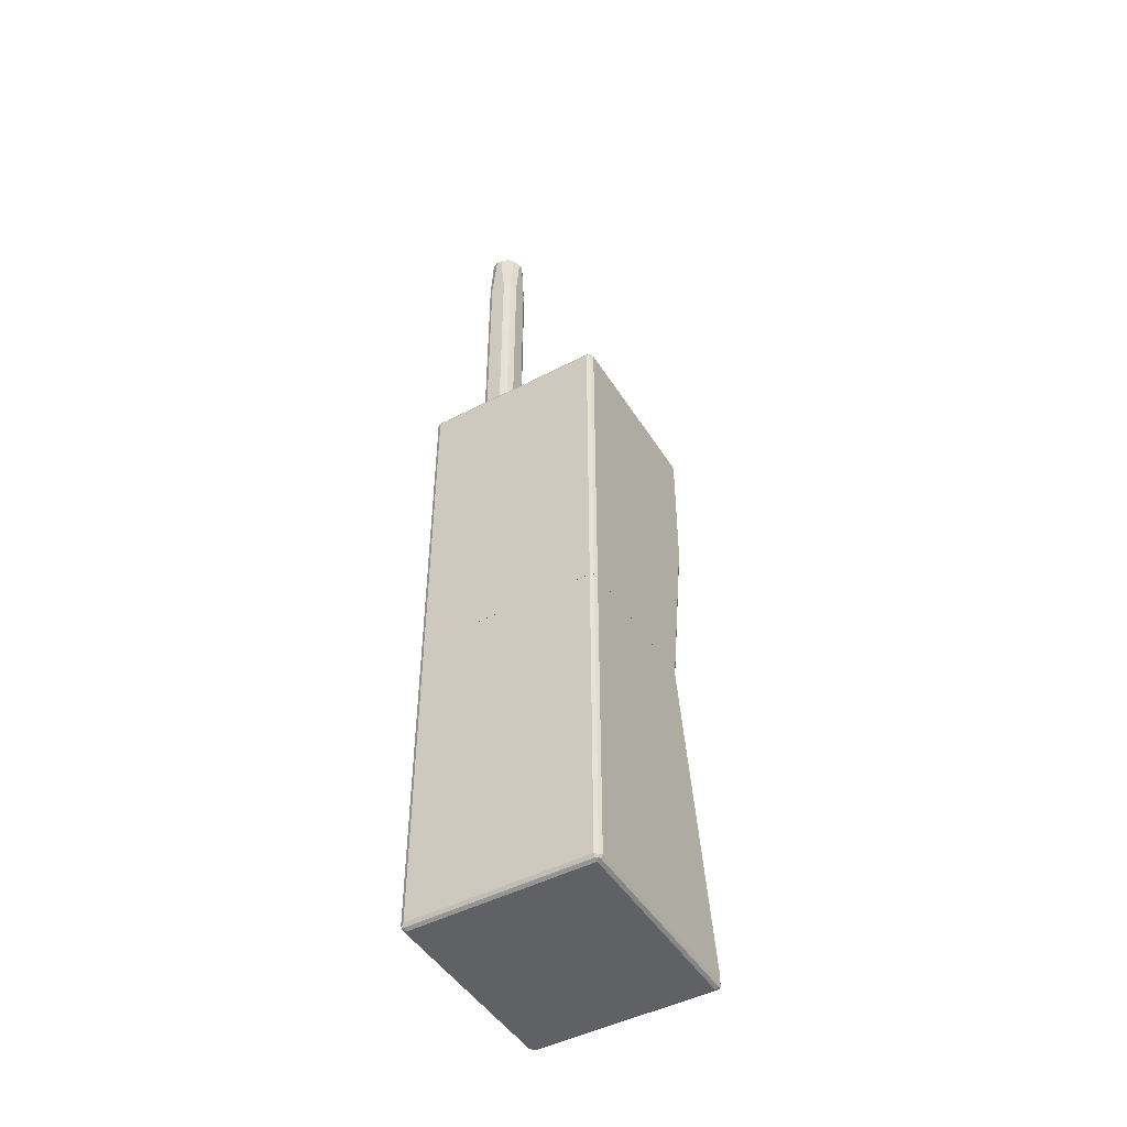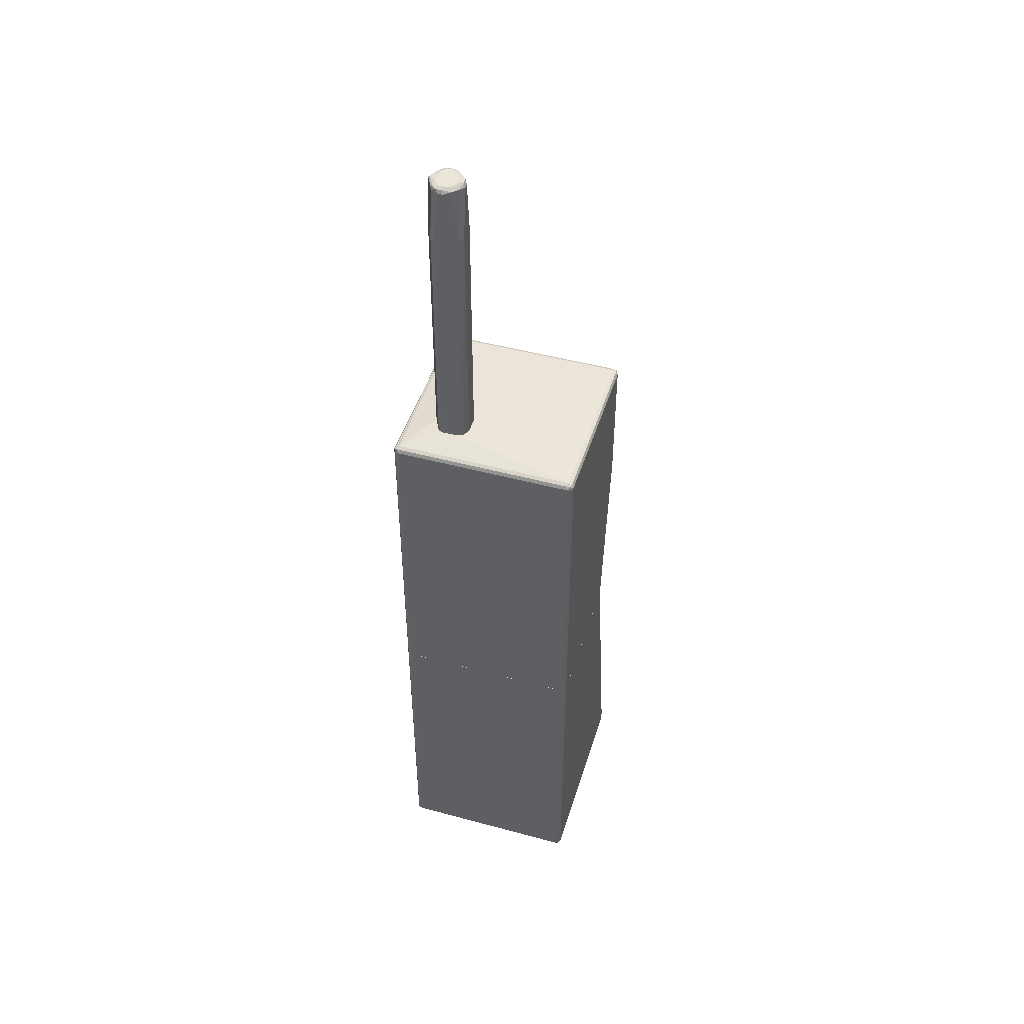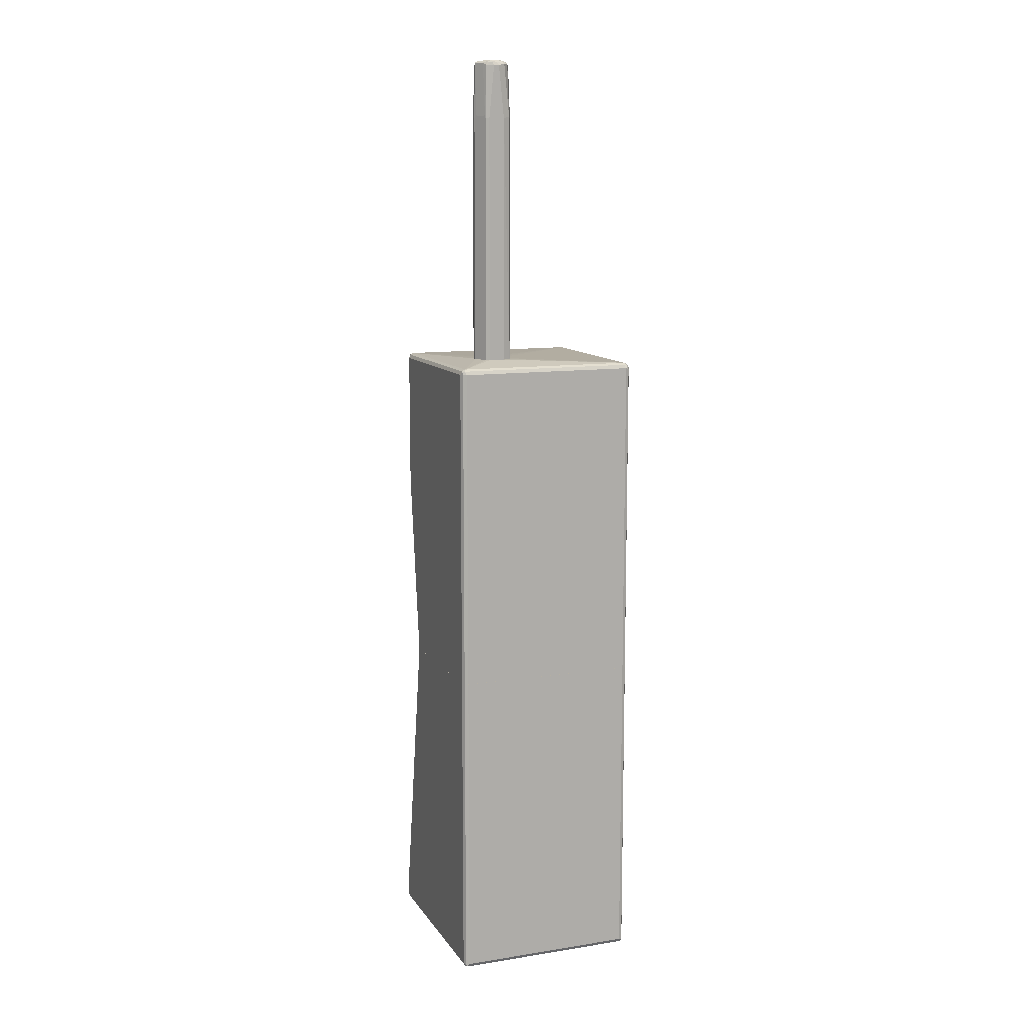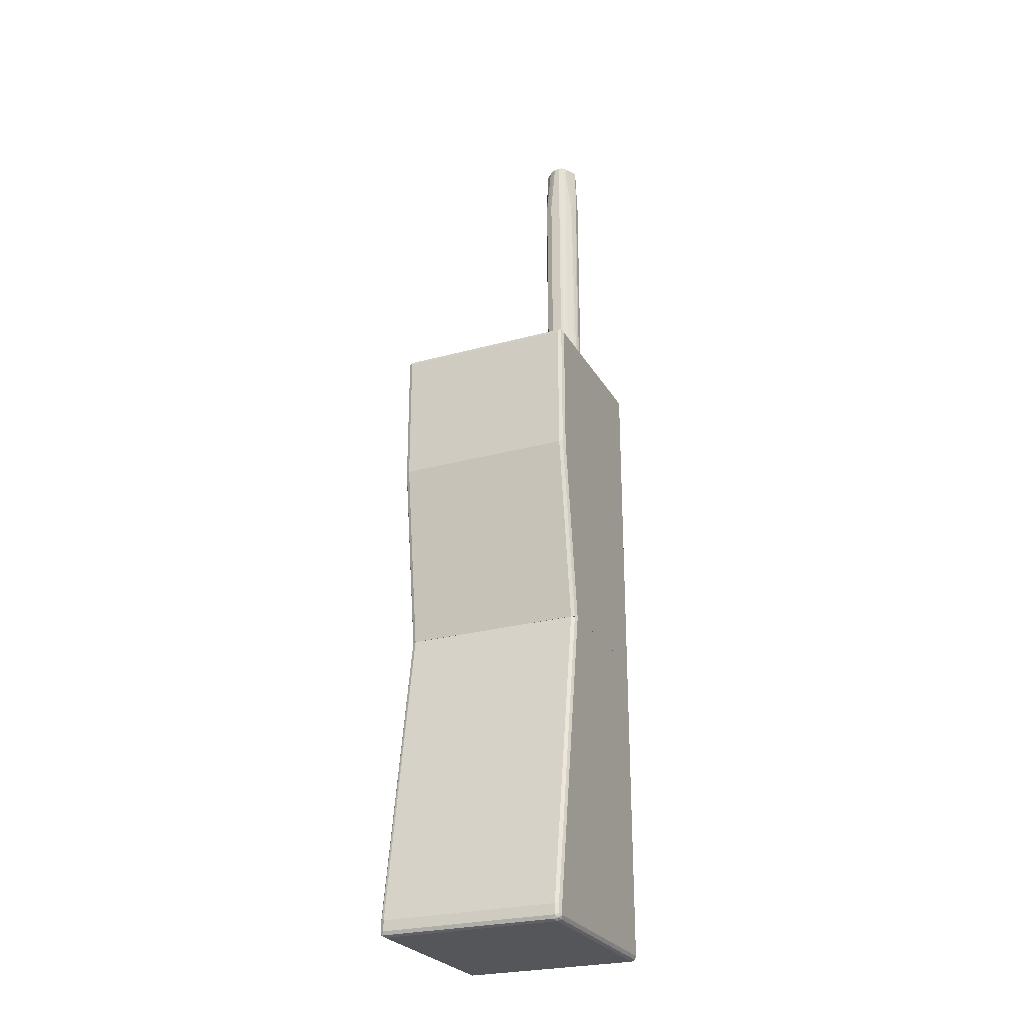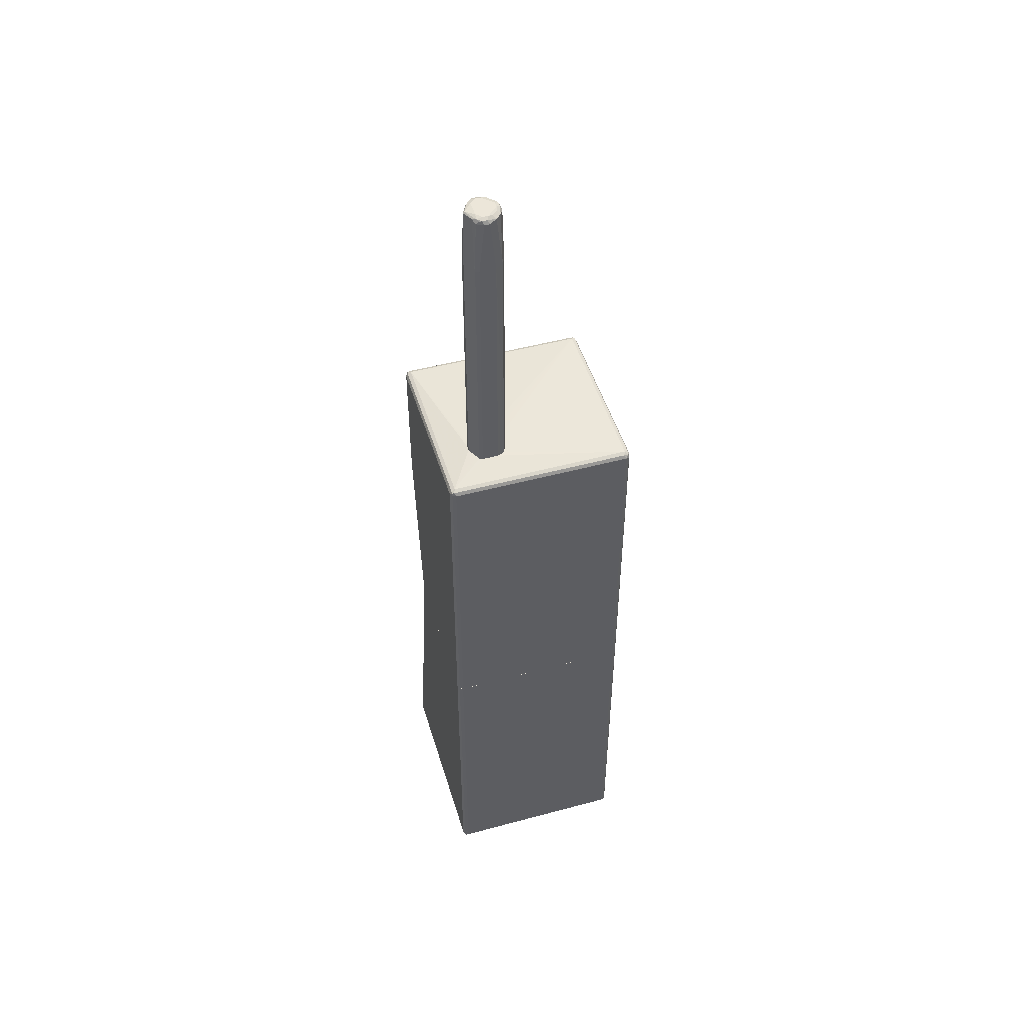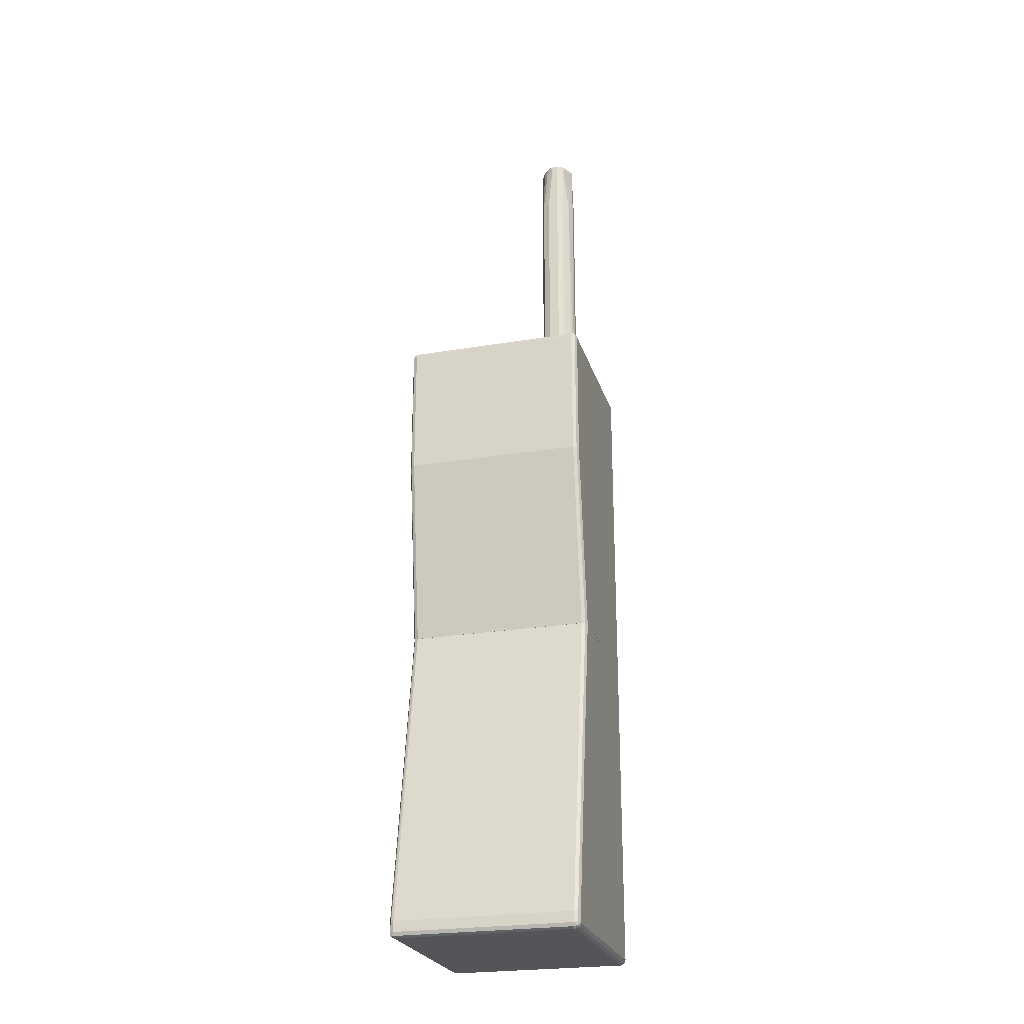
<metadata>
{"format":"obj","ext":"obj","renderer":"f3d","projection":"perspective","resolution":1024,"background":"white","views":[{"elev":-47.1,"azim":30.5,"up":"+Y"},{"elev":47.2,"azim":17.0,"up":"+Y"},{"elev":11.2,"azim":-20.8,"up":"+Y"},{"elev":-25.9,"azim":-156.4,"up":"+Y"},{"elev":48.9,"azim":-16.7,"up":"+Y"},{"elev":-24.5,"azim":-164.6,"up":"+Y"}]}
</metadata>
<code>
v 0.174 -0.3123 0.2047
v 0.1789 -0.3123 0.2022
v -0.174 -0.3123 0.2047
v 0.174 -0.9312 0.2047
v 0.1808 -0.3123 0.2012
v 0.1808 -0.9346 0.2012
v -0.1775 -0.3123 0.2029
v -0.1791 -0.9363 0.2021
v -0.174 -0.9312 0.2047
v 0.174 -0.938 0.2012
v 0.1791 -0.9389 0.1995
v 0.1817 -0.3123 0.1994
v 0.1842 -0.9312 0.1944
v -0.1808 -0.3123 0.2012
v -0.1808 -0.9312 0.2012
v -0.1842 -0.9312 0.1944
v -0.1808 -0.938 0.1978
v -0.174 -0.9415 0.1944
v -0.174 -0.938 0.2012
v 0.174 -0.9415 0.1944
v 0.174 -0.9415 -0.1944
v 0.1808 -0.938 -0.1944
v 0.1808 -0.938 0.1944
v 0.1842 -0.3123 0.1944
v 0.1816 -0.9363 -0.1995
v 0.1842 -0.9312 -0.1944
v -0.1825 -0.3123 0.1977
v -0.1842 -0.9312 -0.1944
v -0.1842 -0.3123 0.1944
v -0.1808 -0.938 -0.191
v -0.174 -0.9415 -0.1944
v 0.1773 -0.938 -0.2012
v 0.1842 -0.3123 -0.09208
v 0.174 -0.9312 -0.2047
v 0.1808 -0.9312 -0.2012
v 0.1808 -0.9107 -0.2012
v 0.1842 -0.9107 -0.1944
v -0.1808 -0.9278 -0.2012
v -0.1791 -0.9363 -0.1995
v -0.1842 -0.9107 -0.1944
v -0.1842 -0.3123 -0.09208
v -0.1705 -0.938 -0.2012
v 0.1824 -0.3123 -0.0956
v 0.174 -0.9107 -0.2047
v 0.1791 -0.9056 -0.2021
v -0.174 -0.9312 -0.2047
v 0.1808 -0.3123 -0.09889
v -0.1808 -0.9073 -0.2012
v -0.1808 -0.3123 -0.09889
v 0.174 -0.3123 -0.1023
v -0.174 -0.9107 -0.2047
v -0.1792 -0.3123 -0.09969
v -0.174 -0.3123 -0.1023
v -0.1228 0.3486 0.1023
v -0.1203 0.3486 0.09456
v -0.1228 0.3486 0.1126
v -0.1228 0.8289 0.1023
v -0.116 0.3486 0.08869
v -0.1194 0.8323 0.09552
v -0.116 0.8255 0.08869
v -0.1092 0.3486 0.1399
v -0.1228 0.8289 0.1126
v -0.1202 0.9363 0.1075
v -0.1057 0.3486 0.07846
v -0.1092 0.9346 0.08528
v -0.1057 0.9278 0.07846
v -0.1023 0.3486 0.1433
v -0.1092 0.8289 0.1399
v -0.1202 0.834 0.1177
v -0.11 0.9363 0.1279
v -0.1177 0.9389 0.1075
v -0.1074 0.9389 0.08699
v -0.11 0.834 0.1381
v -0.09987 0.3486 0.07409
v -0.09721 0.9389 0.07675
v -0.09892 0.9346 0.07505
v -0.07163 0.3486 0.1433
v -0.1023 0.8289 0.1433
v -0.1057 0.9312 0.1364
v -0.1036 0.9389 0.133
v -0.1023 0.9414 0.1228
v -0.1023 0.9414 0.0921
v -0.0921 0.3486 0.07163
v -0.0921 0.9312 0.07163
v -0.0921 0.9414 0.08187
v -0.0921 0.938 0.07505
v -0.05744 0.3486 0.137
v -0.07163 0.8289 0.1433
v -0.0921 0.9312 0.1433
v -0.09551 0.938 0.1399
v -0.09977 0.9363 0.1381
v -0.0921 0.9414 0.133
v -0.07163 0.3486 0.07163
v -0.08187 0.9312 0.07163
v -0.08187 0.9414 0.08187
v -0.08187 0.938 0.07505
v -0.05117 0.3486 0.1228
v -0.05117 0.8289 0.1228
v -0.05799 0.8323 0.1364
v -0.08187 0.9312 0.1433
v -0.08528 0.938 0.1399
v -0.08187 0.9414 0.133
v -0.05799 0.3486 0.07846
v -0.07163 0.8289 0.07163
v -0.07675 0.9363 0.07419
v -0.07163 0.9414 0.0921
v -0.07163 0.9389 0.08059
v -0.05117 0.3486 0.0921
v -0.05117 0.9312 0.1126
v -0.05799 0.9346 0.1262
v -0.06823 0.9346 0.1364
v -0.07335 0.9397 0.1313
v -0.07163 0.9414 0.1228
v -0.05799 0.8289 0.07846
v -0.06652 0.834 0.07419
v -0.06823 0.9312 0.07846
v -0.0614 0.9414 0.1023
v -0.0614 0.9389 0.09082
v -0.05117 0.8289 0.0921
v -0.05117 0.9312 0.1023
v -0.05458 0.938 0.1092
v -0.06311 0.9397 0.1211
v -0.0614 0.9414 0.1126
v -0.05799 0.9312 0.08869
v -0.05458 0.938 0.09892
v -0.05629 0.9363 0.09466
v -0.1842 -0.3122 -0.09208
v -0.1808 -0.3122 -0.09891
v -0.1842 -0.3122 0.1944
v -0.1842 0.06138 -0.1433
v -0.174 -0.3122 -0.1023
v -0.1808 0.06481 -0.1501
v -0.174 0.06138 -0.1535
v -0.1825 -0.3122 0.1977
v -0.1816 0.3326 0.1995
v -0.1842 0.3275 0.1944
v -0.1842 0.3275 -0.1433
v 0.174 -0.3122 -0.1023
v -0.1808 0.3308 -0.1501
v -0.174 0.3275 -0.1535
v 0.174 0.06138 -0.1535
v -0.1808 -0.3122 0.2012
v -0.1808 0.3275 0.2012
v -0.174 0.3275 0.2046
v -0.1773 0.3342 0.2012
v -0.174 0.3377 0.1944
v -0.1808 0.3342 0.1944
v -0.1808 0.3342 -0.1433
v -0.1791 0.3351 -0.1484
v 0.1773 -0.3122 -0.1007
v -0.174 0.3342 -0.1501
v 0.1791 0.3326 -0.1509
v 0.174 0.3275 -0.1535
v 0.1808 0.06138 -0.1501
v -0.174 -0.3122 0.2046
v 0.174 0.3275 0.2046
v 0.1705 0.3342 0.2012
v -0.174 0.3377 -0.1433
v 0.174 0.3377 0.1944
v -0.1023 0.3485 0.1432
v -0.1091 0.3485 0.1398
v -0.1123 0.3485 0.1335
v -0.116 0.3485 0.1262
v -0.1228 0.3485 0.1126
v 0.1808 -0.3122 -0.09891
v 0.174 0.3342 -0.1501
v 0.174 0.3377 -0.1433
v 0.1808 0.3342 -0.1467
v 0.1842 0.3275 -0.1433
v 0.1808 0.3275 -0.1501
v 0.1816 0.05627 -0.1484
v 0.174 -0.3122 0.2046
v 0.1808 0.324 0.2012
v 0.1791 0.3326 0.1995
v 0.1789 -0.3122 0.2022
v -0.1228 0.3485 0.1023
v -0.1203 0.3485 0.09455
v -0.116 0.3485 0.08866
v -0.1057 0.3485 0.07845
v -0.09985 0.3485 0.07407
v -0.0921 0.3485 0.07162
v -0.05113 0.3485 0.1228
v -0.05741 0.3485 0.137
v -0.07162 0.3485 0.1432
v 0.1808 0.3342 0.191
v 0.1842 -0.3122 -0.09208
v -0.07162 0.3485 0.07162
v -0.07118 0.3485 0.07183
v -0.0648 0.3485 0.07502
v -0.05799 0.3485 0.07845
v -0.05773 0.3485 0.07887
v -0.05113 0.3485 0.09209
v 0.1842 0.06138 -0.1433
v 0.1842 0.3275 0.1944
v 0.1808 -0.3122 0.2012
v 0.1817 -0.3122 0.1994
v 0.1842 -0.3122 0.1944
f 1 2 5
f 1 5 12
f 1 12 24
f 1 24 33
f 1 33 43
f 1 43 47
f 1 47 50
f 1 50 53
f 1 53 52
f 1 52 49
f 1 49 41
f 1 41 29
f 1 29 27
f 1 27 14
f 1 14 7
f 1 7 3
f 1 3 9
f 1 9 4
f 1 4 2
f 2 4 6
f 2 6 5
f 3 7 8
f 3 8 9
f 4 9 8
f 4 8 10
f 4 10 11
f 4 11 6
f 5 6 12
f 6 11 13
f 6 13 12
f 7 14 8
f 8 15 16
f 8 16 17
f 8 17 18
f 8 18 19
f 8 19 10
f 8 14 15
f 10 19 11
f 11 20 21
f 11 21 22
f 11 22 23
f 11 23 13
f 11 19 18
f 11 18 20
f 12 13 24
f 13 23 25
f 13 25 26
f 13 26 37
f 13 37 33
f 13 33 24
f 14 27 15
f 15 27 16
f 16 28 30
f 16 30 17
f 16 27 29
f 16 29 41
f 16 41 40
f 16 40 28
f 17 30 31
f 17 31 18
f 18 31 21
f 18 21 20
f 21 32 25
f 21 25 22
f 21 31 42
f 21 42 32
f 22 25 23
f 25 32 34
f 25 34 35
f 25 35 36
f 25 36 37
f 25 37 26
f 28 38 39
f 28 39 30
f 28 40 48
f 28 48 38
f 30 39 31
f 31 39 42
f 32 42 46
f 32 46 34
f 33 37 43
f 34 44 45
f 34 45 35
f 34 46 51
f 34 51 44
f 35 45 36
f 36 45 47
f 36 47 43
f 36 43 37
f 38 46 39
f 38 48 51
f 38 51 46
f 39 46 42
f 40 41 48
f 41 49 48
f 44 50 45
f 44 51 53
f 44 53 50
f 45 50 47
f 48 49 52
f 48 52 53
f 48 53 51
f 54 55 58
f 54 58 64
f 54 64 74
f 54 74 83
f 54 83 93
f 54 93 103
f 54 103 108
f 54 108 97
f 54 97 87
f 54 87 77
f 54 77 67
f 54 67 61
f 54 61 56
f 54 56 62
f 54 62 57
f 54 57 55
f 55 57 59
f 55 59 60
f 55 60 58
f 56 61 68
f 56 68 69
f 56 69 62
f 57 62 63
f 57 63 59
f 58 60 66
f 58 66 64
f 59 63 65
f 59 65 60
f 60 65 66
f 61 67 78
f 61 78 68
f 62 69 63
f 63 70 71
f 63 71 72
f 63 72 65
f 63 69 73
f 63 73 70
f 64 66 74
f 65 72 75
f 65 75 76
f 65 76 66
f 66 76 74
f 67 77 88
f 67 88 100
f 67 100 89
f 67 89 78
f 68 78 79
f 68 79 73
f 68 73 69
f 70 79 80
f 70 80 71
f 70 73 79
f 71 80 81
f 71 81 82
f 71 82 72
f 72 82 75
f 74 76 84
f 74 84 83
f 75 82 85
f 75 85 86
f 75 86 76
f 76 86 84
f 77 87 88
f 78 89 79
f 79 89 90
f 79 90 91
f 79 91 80
f 80 91 90
f 80 90 92
f 80 92 81
f 81 92 102
f 81 102 113
f 81 113 123
f 81 123 117
f 81 117 106
f 81 106 95
f 81 95 85
f 81 85 82
f 83 84 94
f 83 94 104
f 83 104 93
f 84 86 96
f 84 96 94
f 85 95 96
f 85 96 86
f 87 97 98
f 87 98 99
f 87 99 88
f 88 99 111
f 88 111 100
f 89 100 101
f 89 101 90
f 90 101 102
f 90 102 92
f 93 104 114
f 93 114 103
f 94 96 105
f 94 105 104
f 95 106 107
f 95 107 96
f 96 107 105
f 97 108 119
f 97 119 120
f 97 120 109
f 97 109 98
f 98 109 110
f 98 110 99
f 99 110 111
f 100 111 101
f 101 111 112
f 101 112 102
f 102 112 113
f 103 114 119
f 103 119 108
f 104 105 115
f 104 115 114
f 105 107 116
f 105 116 114
f 105 114 115
f 106 117 118
f 106 118 107
f 107 118 124
f 107 124 116
f 109 120 125
f 109 125 121
f 109 121 110
f 110 121 122
f 110 122 112
f 110 112 111
f 112 122 113
f 113 122 123
f 114 116 124
f 114 124 120
f 114 120 119
f 117 123 121
f 117 121 125
f 117 125 118
f 118 125 126
f 118 126 124
f 120 124 125
f 121 123 122
f 124 126 125
f 127 128 131
f 127 131 138
f 127 138 150
f 127 150 165
f 127 165 186
f 127 186 197
f 127 197 196
f 127 196 195
f 127 195 175
f 127 175 172
f 127 172 155
f 127 155 142
f 127 142 134
f 127 134 129
f 127 129 136
f 127 136 137
f 127 137 130
f 127 130 128
f 128 130 132
f 128 132 133
f 128 133 131
f 129 134 135
f 129 135 136
f 130 137 139
f 130 139 132
f 131 133 141
f 131 141 138
f 132 139 140
f 132 140 133
f 133 140 153
f 133 153 141
f 134 142 135
f 135 143 144
f 135 144 145
f 135 145 146
f 135 146 147
f 135 147 148
f 135 148 137
f 135 137 136
f 135 142 143
f 137 148 149
f 137 149 139
f 138 141 150
f 139 149 140
f 140 149 151
f 140 151 152
f 140 152 153
f 141 153 152
f 141 152 154
f 141 154 150
f 142 155 144
f 142 144 143
f 144 156 157
f 144 157 145
f 144 155 172
f 144 172 156
f 145 157 159
f 145 159 146
f 146 158 148
f 146 148 147
f 146 159 184
f 146 184 160
f 146 160 161
f 146 161 162
f 146 162 163
f 146 163 164
f 146 164 176
f 146 176 158
f 148 158 149
f 149 158 151
f 150 154 165
f 151 158 167
f 151 167 166
f 151 166 152
f 152 166 167
f 152 167 168
f 152 168 169
f 152 169 170
f 152 170 154
f 154 171 165
f 154 170 171
f 156 173 174
f 156 174 157
f 156 172 175
f 156 175 173
f 157 174 159
f 158 176 177
f 158 177 178
f 158 178 179
f 158 179 180
f 158 180 181
f 158 181 187
f 158 187 167
f 159 167 192
f 159 192 182
f 159 182 183
f 159 183 184
f 159 174 185
f 159 185 168
f 159 168 167
f 160 184 183
f 160 183 182
f 160 182 192
f 160 192 191
f 160 191 190
f 160 190 189
f 160 189 188
f 160 188 187
f 160 187 181
f 160 181 180
f 160 180 179
f 160 179 178
f 160 178 177
f 160 177 176
f 160 176 164
f 160 164 163
f 160 163 162
f 160 162 161
f 165 171 186
f 167 187 188
f 167 188 189
f 167 189 190
f 167 190 191
f 167 191 192
f 168 185 194
f 168 194 169
f 169 193 171
f 169 171 170
f 169 194 197
f 169 197 186
f 169 186 193
f 171 193 186
f 173 194 174
f 173 175 195
f 173 195 196
f 173 196 194
f 174 194 185
f 194 196 197

</code>
